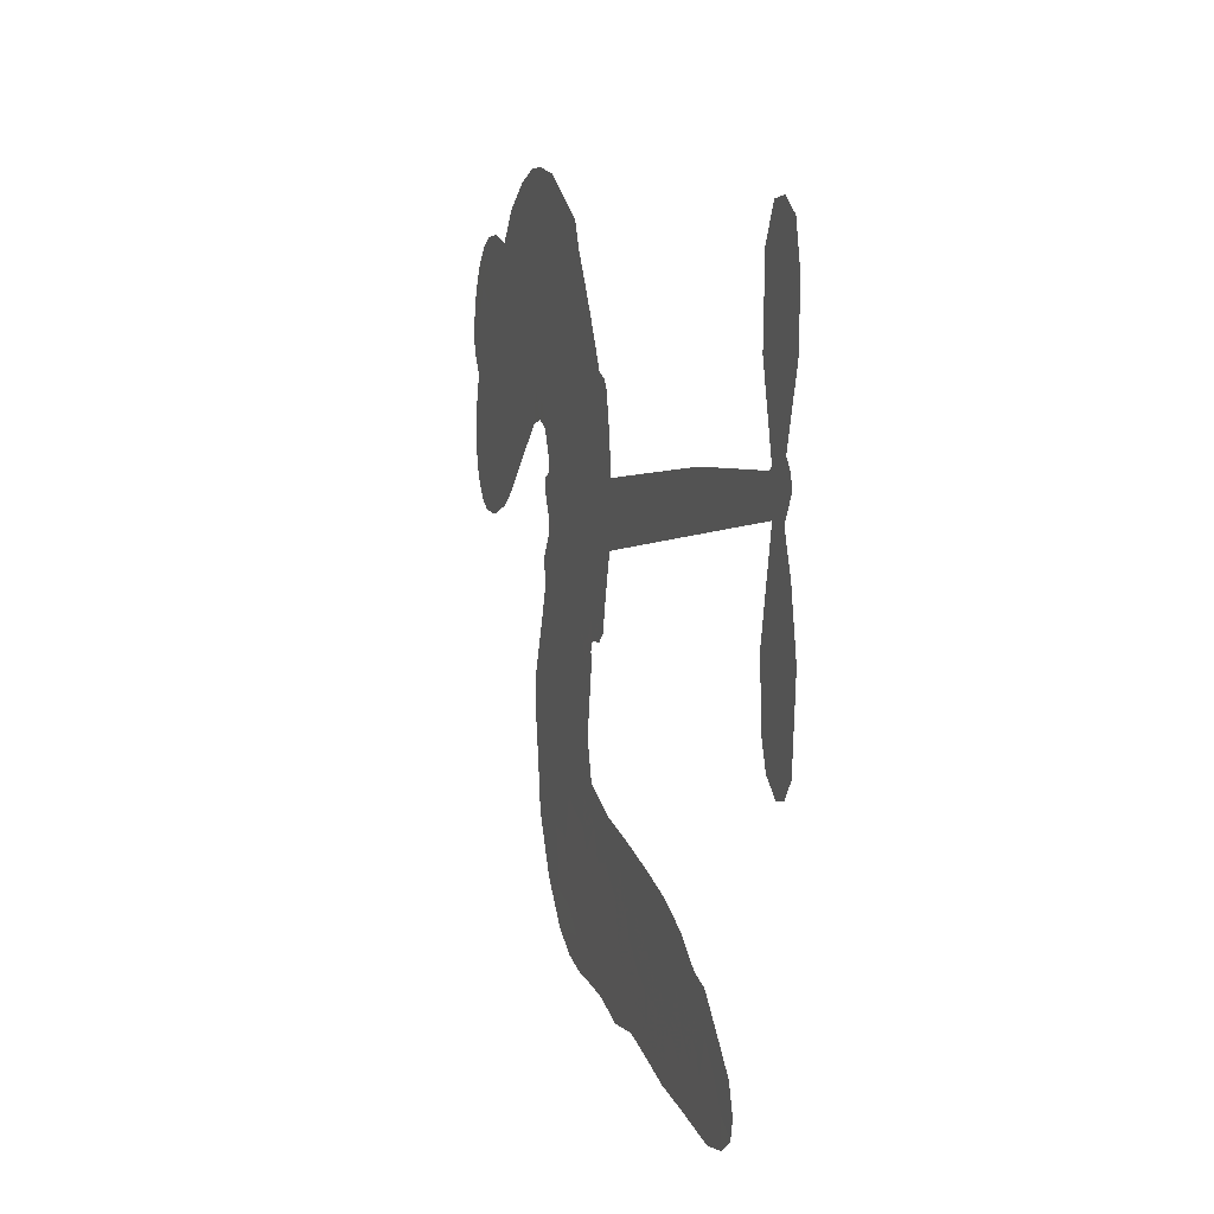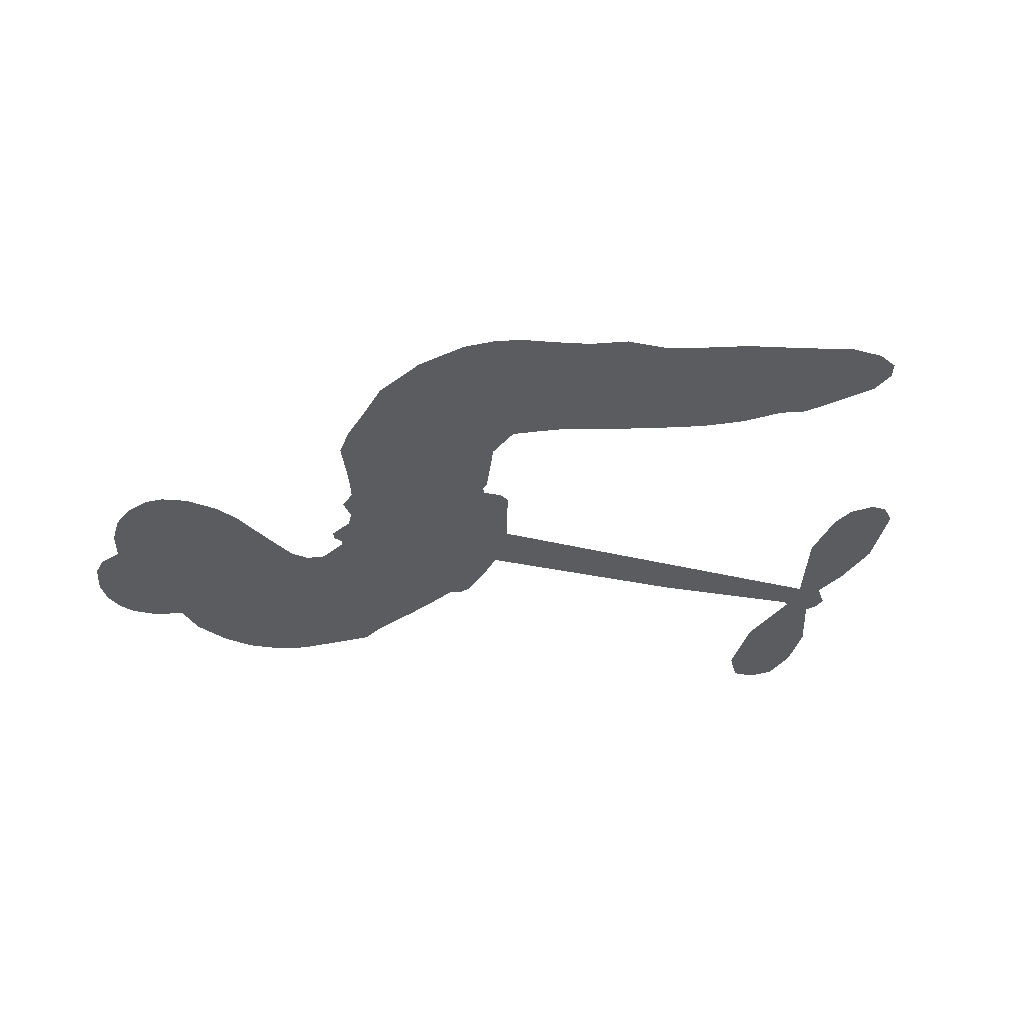
<metadata>
{"format":"obj","ext":"obj","renderer":"f3d","projection":"perspective","resolution":1024,"background":"white","views":[{"elev":-0.5,"azim":73.3,"up":"+Y"},{"elev":-34.4,"azim":-17.3,"up":"+Z"}]}
</metadata>
<code>
v -2277 840.5 0.2257
v -2276 891.3 0.2142
v -2262 939.7 0.1893
v -2285 973.3 0.1564
v -2290 1009 0.1258
v -2278 1060 0
v -2258 1094 0.102
v -2233 1116 0.135
v -2206 1126 0.1547
v -2165 1126 0.1819
v -2119 1107 0.2241
v -2081 1147 0.2597
v -2025 1175 0.2811
v -1974 1186 0.2947
v -1932 1182 0.3046
v -1875 1165 0.3194
v -1767 1090 0.357
v -1751 1050 0.3705
v -1659 888.6 0.4716
v -1642 881.9 0.486
v -1630 867.2 0.5
v -1612 758.6 0.5272
v -1282 753.9 0.6118
v -1057 737 0.6795
v -1049 742.2 0.6864
v -1076 856.6 0.7179
v -1068 965.8 0.7338
v -1042 1010 0.7382
v -1010 1010 0.741
v -979.2 985 0.75
v -966.5 923.3 0.73
v -972.8 842.1 0.7164
v -1008 749.3 0.6913
v -993.8 730.6 0.6867
v -991.6 710.7 0.6845
v -1013 680.1 0.6806
v -994 623.6 0.6797
v -978.6 540 0.6797
v -992.8 427.6 0.6797
v -1014 405.3 0.6797
v -1038 403.6 0.6797
v -1067 429.5 0.6797
v -1080 467.2 0.6797
v -1085 554.1 0.6797
v -1049 686.1 0.6784
v -1617 671.2 0.5463
v -1645 571.4 0.5748
v -1662 561.1 0.5774
v -1690 562.9 0.5876
v -1697 550.4 0.6008
v -1694 536.9 0.6103
v -1711 444.3 0.669
v -1694 387.9 0.7013
v -1622 351.7 0.6935
v -1406 275.3 0.5832
v -1346 242.6 0.546
v -1298 204.2 0.5055
v -1262 189.4 0.4795
v -1182 102.3 0.3786
v -1171 64.55 0.324
v -1178 39.14 0.25
v -1208 23.61 0.3476
v -1255 21.62 0.4048
v -1413 62.44 0.5381
v -1531 104.8 0.6229
v -1596 107.8 0.662
v -1649 130.6 0.6969
v -1752 152.7 0.7854
v -1791 168 0.8353
v -1834 196.6 1
v -1889 259.3 0.7852
v -1930 340.7 0.7241
v -1952 467 0.6592
v -1953 517 0.64
v -1906 635.9 0.5732
v -1913 669.5 0.5548
v -1892 695.9 0.5366
v -1890 723 0.5138
v -1909 761.9 0.488
v -1904 775.4 0.4836
v -1888 780.8 0.475
v -1887 792.2 0.4601
v -1909 839.1 0.3966
v -1935 851.8 0.3579
v -1963 847.5 0.3262
v -2081 764.4 0.2586
v -2119 746.6 0.2511
v -2173 737.6 0.2439
v -2214 745.9 0.2394
v -2239 762.1 0.2368
v -2264 797.6 0.2319
v -1333 678.7 0.5994
v -1044 726 0.682
v -1863 784.9 0.4707
v -1711 565 0.5938
v -1702 490.1 0.6381
v -1888 761.7 0.4874
v -1657 856.3 0.4858
v -1633 620.1 0.5622
v -1191 682.5 0.6359
v -1028 740.5 0.688
v -1120 684.3 0.6569
v -1084 685.2 0.6682
v -1900 741.7 0.4976
v -1695 589.9 0.5788
v -1063 799.4 0.7066
v -1019 714.2 0.6836
v -1036 775.5 0.6984
v -1208 61.35 0.3594
v -1028 440 0.6797
v -1861 826.7 0.4356
v -1715 532.7 0.6142
v -1871 741.6 0.5014
v -2198 798.6 0.2382
v -2201 1074 0.1552
v -1954 895.7 0.3324
v -1618 811.3 0.5019
v -1667 588.6 0.574
v -1169 745.5 0.6416
v -1113 741.2 0.6585
v -1741 603.3 0.5787
v -1712 874.7 0.4567
v -1847 704.9 0.5268
v -1893 887.5 0.378
v -1673 633.6 0.5604
v -1069 710 0.6737
v -1766 550.4 0.6088
v -1100 712.6 0.6633
v -1133 714.7 0.6528
v -1863 658.7 0.5563
v -1304 134.6 0.4835
v -1067 620.1 0.6798
v -1026 970.4 0.7367
v -990.2 795.7 0.7065
v -985.7 483.8 0.6797
v -2224 1001 0.1614
v -1155 683.4 0.6462
v -1291 168.2 0.4878
v -1037 647.4 0.6796
v -1358 176 0.5314
v -1222 145.9 0.436
v -1262 136.6 0.4558
v -1960 1111 0.2996
v -1743 233 0.7746
v -2232 830.9 0.2303
v -2129 816.5 0.2508
v -2239 1060 0.111
v -1782 798.7 0.4757
v -1769 479.4 0.6496
v -1072 911.2 0.7265
v -1026 814.1 0.709
v -2249 973.7 0.1686
v -2195 934 0.2103
v -2212 966.5 0.189
v -2144 981.4 0.2197
v -2183 996.7 0.1922
v -1334 42.84 0.4788
v -1232 101 0.4135
v -1956 1151 0.2993
v -1829 1044 0.3529
v -1758 193.9 0.8021
v -2113 783.2 0.2536
v -2023 806.1 0.2803
v -2157 783.1 0.2454
v -1825 803.1 0.4638
v -1734 473.1 0.6517
v -1764 418.2 0.6851
v -2175 963.1 0.2092
v -2133 915.2 0.2398
v -2139 1045 0.2106
v -2199 1034 0.1665
v -2001 1135 0.2852
v -1910 1126 0.3145
v -1791 1058 0.3597
v -1700 142.5 0.7377
v -1794 229.7 0.8371
v -1825 757.4 0.4939
v -1801 874.5 0.4282
v -2153 1014 0.2071
v -2098 1011 0.2406
v -1821 1128 0.3381
v -1875 857.9 0.4059
v -1723 202.5 0.7629
v -1675 251.3 0.7213
v -1823 842.5 0.4387
v -1825 1086 0.3449
v -1704 971.9 0.4135
v -1847 879.3 0.4069
v -1865 1112 0.329
v -1855 956.3 0.3697
v -1782 983.9 0.3864
v -1863 916.9 0.3811
v -1776 1022 0.3747
v -1807 926.5 0.4007
v -1919 945.8 0.3427
v -1727 1012 0.3907
v -1899 918.9 0.3617
v -1743 976.7 0.4009
v -1767 942.7 0.408
v -1725 936.9 0.4239
v -1748 902.7 0.4322
v -1681 930.9 0.4395
v -1755 856.7 0.4521
v -1704 907.3 0.4445
v -1926 881.6 0.3566
v -1740 571.2 0.5947
v -1772 584.5 0.5908
v -1786 646.4 0.5591
v -1830 554.1 0.6117
v -993.9 949.8 0.7369
v -1031 926.9 0.7299
v -1037 881.4 0.722
v -2176 854.5 0.2361
v -2167 818.7 0.2418
v -1697 777.2 0.5029
v -2232 905.1 0.211
v -2023 879.6 0.2908
v -1727 409 0.6893
v -1762 347.3 0.7251
v -1727 367.5 0.7096
v -1759 382.8 0.705
v -1824 390.5 0.7037
v -1795 367.1 0.7171
v -1715 303 0.7315
v -1854 326.5 0.7473
v -1731 333.2 0.7248
v -1769 292.4 0.7615
v -1682 339.1 0.71
v -1830 354.7 0.7274
v -1940 404.2 0.6901
v -1809 314.1 0.7569
v -2156 1084 0.1933
v -2171 1054 0.1846
v -2042 1139 0.2717
v -2071 1102 0.2538
v -2027 1100 0.2745
v -2054 1049 0.2617
v -1904 1174 0.3118
v -1926 1153 0.3078
v -1802 198.1 0.8842
v -1841 246 0.8518
v -2094 956.7 0.2505
v -1848 1146 0.3281
v -1912 1048 0.3236
v -1821 671.4 0.5464
v -1829 626.5 0.5721
v -1762 718.1 0.5222
v -1804 710.3 0.5242
v -1778 683.4 0.5395
v -1735 655.9 0.5533
v -1879 494 0.6463
v -1042 845.9 0.7155
v -1006 859.5 0.7185
v -969.7 882.7 0.7232
v -999.9 905.5 0.7269
v -2199 831.2 0.2347
v -2214 868.9 0.2253
v -2181 895.4 0.2266
v -1652 780.5 0.5093
v -1714 825 0.4783
v -2229 938 0.1974
v -1986 874.9 0.3121
v -1996 921.1 0.3038
v -1993 826.7 0.2987
v -2075 820.9 0.2655
v -2028 842.8 0.2851
v -2068 864.9 0.2703
v -2060 916.9 0.2714
v -1769 256.5 0.7878
v -1733 269.9 0.7543
v -1806 273.4 0.7952
v -1845 286.8 0.7847
v -1669 295.5 0.7124
v -1512 315.4 0.6428
v -1645 324 0.7002
v -1627 285.6 0.6932
v -1566 333.9 0.6703
v -1631 242.5 0.6962
v -1659 212.6 0.7136
v -1554 253.5 0.6548
v -1606 316.3 0.6848
v -1693 221.5 0.7373
v -1652 172.1 0.7058
v -1595 259.5 0.6767
v -1568 293.2 0.666
v -1607 154.9 0.6752
v -1529 282 0.6458
v -1580 204.7 0.6647
v -1486 222.9 0.6146
v -1620 204.3 0.6883
v -1459 295.9 0.6131
v -1516 247.2 0.6342
v -1539 214.1 0.6426
v -1477 261.5 0.6166
v -1547 158.9 0.6397
v -1431 228.4 0.5857
v -1658 369.5 0.7027
v -2100 1068 0.2353
v -2112 982.3 0.2374
v -2128 953.3 0.2343
v -2078 985.7 0.2548
v -2063 1017 0.2592
v -2053 955.5 0.2708
v -1998 1019 0.2913
v -2041 989.1 0.2734
v -2009 960.9 0.2928
v -1964 952.9 0.3173
v -1946 926.6 0.3315
v -1930 997.2 0.3253
v -1979 987.1 0.3044
v -1898 1087 0.3226
v -1938 1078 0.3098
v -1870 1056 0.337
v -1988 1071 0.291
v -1957 1039 0.3071
v -1883 1011 0.3424
v -1796 610.8 0.5786
v -1828 590.4 0.5919
v -1928 576.8 0.6113
v -1871 607.4 0.5866
v -1916 606.2 0.5936
v -1892 580.8 0.6036
v -1904 535.1 0.628
v -1758 630.6 0.5663
v -1710 628.7 0.5645
v -1692 674 0.5454
v -1921 492.7 0.6483
v -1871 377.5 0.7103
v -2250 865.3 0.2217
v -1655 818.2 0.4951
v -1751 819 0.472
v -1785 836.7 0.4535
v -1743 772.5 0.4968
v -1689 846.3 0.4769
v -2052 785.3 0.2675
v -2028 910.4 0.2876
v -2097 921.4 0.2543
v -2109 880 0.2533
v -2147 879.6 0.2406
v -1576 138 0.6543
v -1505 180.4 0.6182
v -2086 1040 0.2449
v -2023 1067 0.2761
v -1897 976.9 0.3446
v -1863 530 0.6271
v -1822 494.2 0.6437
v -1941 547.1 0.6271
v -1655 670 0.5475
v -1634 716.1 0.5353
v -1726 697.7 0.5342
v -1683 724.6 0.5264
v -1685 807.5 0.4925
v -1782 756.1 0.4999
v -2103 844.1 0.2572
v -1511 140.4 0.6153
v -1472 84.41 0.5793
v -1440 148.8 0.5739
v -1501 94.81 0.6006
v -1474 124.7 0.5895
v -1437 107.1 0.5625
v -1475 160.7 0.5968
v -1446 190.3 0.5858
v -1388 131.6 0.538
v -1400 193.7 0.561
v -1368 213 0.5482
v -1334 201 0.525
v -1376 259.1 0.5649
v -1475 675 0.5668
v -1447 756.2 0.5732
v -1654 745.3 0.5228
v -1720 738.5 0.5162
v -1402 97.5 0.5385
v -1348 95.14 0.5021
v -1374 52.84 0.5102
v -1280 90.59 0.4493
v -1397 233.7 0.569
v -1546 673.1 0.5522
v -1314 100.7 0.4787
v -1295 32.37 0.4437
v -1305 66.17 0.4618
v -1267 56.19 0.4252
v -1529 757.4 0.5547
v -1604 727.4 0.5374
v -1570 758 0.5441
v -1036 489.6 0.6797
v -1007 515.1 0.6797
v -1029 568.9 0.6797
v -1083 510.6 0.6797
v -1046 529.5 0.6797
v -2255 1025 0.1157
v -1751 515.2 0.6274
v -1789 517.7 0.6288
v -1815 963.9 0.3826
v -1820 1004 0.3671
v -1782 901.5 0.4213
v -1909 300.2 0.7518
v -1892 334.6 0.7348
v -1440 263.4 0.5978
v -1899 442.7 0.6725
v -1857 421.5 0.685
v -1809 438.4 0.6748
v -1862 459.6 0.6639
v -1778 447.4 0.6685
v -1829 462.9 0.6614
v -1408 160.4 0.5572
v -1345 136.4 0.5116
v -1325 164 0.5075
v -1550 717.8 0.5506
v -1582 672.1 0.5468
v -1511 698.8 0.5592
v -1488 756.8 0.564
v -1404 676.9 0.5828
v -1473 717.2 0.5674
v -1440 675.9 0.5747
v -1364 755.1 0.5922
v -1423 717.8 0.5786
v -1379 713.3 0.5888
v -1405 755.7 0.5826
v -1369 677.8 0.591
v -986.3 581.8 0.6797
v -1030 607.9 0.6797
v -1076 587.1 0.6797
v -1853 990.3 0.3594
v -1946 435.6 0.6737
v -1900 404 0.6931
v -1935 372.6 0.7075
v -1903 364.9 0.7149
v -1581 704.9 0.545
v -1225 749.7 0.6259
v -1199 720.6 0.6334
v -1262 680.6 0.6169
v -1226 681.6 0.6262
v -1245 715.9 0.6213
v -1286 713.6 0.6111
v -1323 754.5 0.6019
v -1339 718.1 0.5981
v -1684 186.6 0.7309
v -1721 168.3 0.7601
f 112 206 391
f 186 160 174
f 75 130 76
f 203 122 201
f 105 121 206
f 45 107 93
f 51 50 112
f 123 78 77
f 89 88 114
f 125 118 99
f 1 91 145
f 162 164 87
f 25 108 106
f 43 42 110
f 80 79 97
f 126 93 24
f 58 138 142
f 179 299 180
f 128 129 102
f 105 125 325
f 52 166 167
f 143 159 172
f 240 176 70
f 142 138 131
f 176 240 161
f 223 231 219
f 59 158 109
f 95 112 50
f 117 21 98
f 113 94 97
f 97 104 113
f 104 78 113
f 349 383 22
f 166 112 391
f 105 95 49
f 74 73 327
f 51 112 96
f 82 94 111
f 107 34 101
f 52 218 53
f 323 345 322
f 203 260 122
f 90 89 114
f 167 221 218
f 145 256 257
f 91 90 114
f 298 232 170
f 98 19 334
f 282 183 437
f 77 76 130
f 4 3 152
f 152 5 4
f 56 365 366
f 45 126 103
f 115 9 8
f 8 7 147
f 45 139 36
f 106 151 252
f 147 7 6
f 381 158 375
f 114 145 91
f 246 208 245
f 136 154 156
f 10 9 115
f 19 122 334
f 205 83 124
f 17 174 18
f 84 205 116
f 165 111 94
f 182 83 111
f 162 146 164
f 239 15 159
f 206 207 127
f 129 137 102
f 236 234 235
f 350 250 326
f 172 159 14
f 180 302 342
f 126 45 93
f 322 318 320
f 239 238 15
f 211 150 212
f 5 152 390
f 136 152 154
f 25 93 101
f 31 30 210
f 107 45 36
f 124 192 197
f 161 183 144
f 119 430 137
f 120 119 129
f 296 364 376
f 359 361 355
f 287 274 285
f 363 373 406
f 276 285 281
f 50 49 95
f 53 218 220
f 275 54 297
f 49 48 118
f 126 128 103
f 274 287 294
f 58 57 138
f 78 123 113
f 407 406 131
f 118 105 49
f 375 158 142
f 68 161 69
f 61 109 62
f 421 139 132
f 109 60 59
f 166 52 96
f 423 394 160
f 60 109 61
f 348 349 351
f 85 84 116
f 141 58 142
f 162 87 86
f 43 110 385
f 134 32 151
f 386 385 135
f 110 42 41
f 110 135 385
f 102 103 128
f 57 366 407
f 40 110 41
f 40 39 110
f 421 387 420
f 119 137 129
f 141 158 59
f 37 36 139
f 105 206 95
f 47 118 48
f 94 81 97
f 95 206 112
f 430 433 432
f 432 100 430
f 413 416 369
f 82 81 94
f 177 165 94
f 98 20 19
f 98 21 20
f 97 79 104
f 63 62 109
f 108 151 106
f 117 330 259
f 210 133 211
f 93 107 101
f 83 82 111
f 259 22 117
f 348 99 46
f 47 99 118
f 24 93 25
f 132 139 45
f 35 34 107
f 126 24 128
f 101 34 33
f 118 125 105
f 130 123 77
f 115 8 147
f 128 24 120
f 108 101 33
f 27 133 28
f 108 33 134
f 255 253 254
f 185 111 165
f 28 133 29
f 133 30 29
f 129 128 120
f 110 39 135
f 159 15 14
f 145 114 256
f 193 160 394
f 101 108 25
f 389 388 385
f 36 35 107
f 168 154 153
f 81 80 97
f 372 373 363
f 151 108 134
f 214 114 164
f 145 257 329
f 163 265 335
f 179 233 171
f 390 6 5
f 147 390 171
f 113 123 177
f 177 123 248
f 209 346 392
f 397 396 225
f 261 154 152
f 27 150 211
f 253 252 151
f 152 136 390
f 3 2 216
f 168 169 300
f 261 152 3
f 168 156 154
f 261 153 154
f 234 236 172
f 179 156 155
f 147 171 115
f 64 374 372
f 375 380 381
f 141 142 158
f 142 131 375
f 172 14 13
f 143 173 239
f 308 205 197
f 196 198 187
f 283 175 67
f 161 144 176
f 264 266 163
f 214 146 213
f 85 262 264
f 262 85 116
f 114 88 164
f 87 164 88
f 177 94 113
f 332 148 331
f 112 166 96
f 166 149 403
f 346 209 345
f 223 219 221
f 169 168 153
f 155 156 168
f 265 162 86
f 162 265 146
f 179 180 170
f 11 10 232
f 136 156 171
f 171 156 179
f 12 234 13
f 172 13 234
f 173 311 189
f 189 311 313
f 16 173 189
f 200 198 199
f 288 280 284
f 183 282 144
f 270 184 224
f 70 176 241
f 245 248 123
f 148 165 177
f 188 194 192
f 188 182 185
f 179 155 299
f 179 170 233
f 299 300 242
f 301 302 180
f 188 192 124
f 17 181 186
f 83 182 124
f 438 161 68
f 437 283 279
f 288 290 286
f 220 226 228
f 332 165 148
f 188 185 178
f 17 186 174
f 189 186 181
f 174 193 18
f 185 182 111
f 202 187 200
f 182 188 124
f 16 189 243
f 311 173 312
f 189 313 186
f 194 190 192
f 18 193 196
f 194 188 178
f 190 195 197
f 160 193 174
f 198 196 193
f 122 204 201
f 393 194 199
f 160 313 316
f 304 314 343
f 190 197 192
f 198 193 191
f 197 195 308
f 199 191 393
f 198 191 199
f 395 194 178
f 198 200 187
f 201 200 199
f 204 19 202
f 395 199 194
f 201 395 203
f 332 178 185
f 204 202 200
f 260 331 333
f 201 204 200
f 19 204 122
f 83 205 84
f 197 205 124
f 207 206 121
f 206 127 391
f 324 317 207
f 130 320 246
f 250 350 249
f 123 130 245
f 127 207 209
f 207 121 324
f 30 133 210
f 133 27 211
f 150 26 212
f 210 211 255
f 252 212 26
f 253 255 212
f 146 354 339
f 258 153 216
f 146 214 164
f 256 214 213
f 353 247 333
f 348 46 349
f 2 1 329
f 216 257 258
f 307 263 308
f 354 267 338
f 52 167 218
f 221 220 218
f 221 167 223
f 269 270 227
f 219 226 220
f 53 220 228
f 167 222 223
f 219 220 221
f 402 400 404
f 328 225 229
f 222 229 223
f 269 227 271
f 226 227 224
f 224 273 228
f 397 72 396
f 71 70 241
f 227 226 219
f 226 224 228
f 223 229 231
f 144 269 176
f 273 224 184
f 297 53 228
f 399 251 327
f 231 229 225
f 400 402 399
f 426 427 425
f 71 241 272
f 219 231 227
f 10 115 232
f 233 115 171
f 170 232 233
f 115 233 232
f 11 235 12
f 234 12 235
f 11 232 298
f 236 143 172
f 235 11 298
f 235 237 343
f 299 301 180
f 237 302 304
f 143 239 159
f 173 16 238
f 173 238 239
f 70 69 240
f 161 240 69
f 176 269 271
f 271 231 272
f 338 268 337
f 262 263 217
f 314 312 143
f 189 181 243
f 316 313 244
f 246 245 130
f 249 248 245
f 319 322 321
f 318 207 317
f 250 249 208
f 215 260 333
f 249 245 208
f 248 247 353
f 250 208 324
f 247 248 249
f 325 250 324
f 325 326 250
f 230 399 424
f 400 222 401
f 106 252 26
f 253 151 32
f 255 254 31
f 212 252 253
f 210 255 31
f 253 32 254
f 212 255 211
f 214 256 114
f 257 256 213
f 257 213 258
f 216 2 329
f 339 258 213
f 169 153 258
f 330 117 98
f 326 351 350
f 331 260 203
f 259 330 352
f 3 216 261
f 153 261 216
f 263 262 116
f 266 264 262
f 310 304 305
f 301 242 303
f 265 266 267
f 266 262 217
f 267 266 217
f 265 163 266
f 268 267 217
f 268 338 267
f 263 336 217
f 268 303 337
f 270 269 144
f 227 231 271
f 270 144 282
f 227 270 224
f 272 231 225
f 176 271 241
f 272 225 396
f 241 271 272
f 184 278 276
f 228 273 275
f 276 284 285
f 285 274 277
f 273 276 275
f 284 276 278
f 184 276 273
f 54 275 281
f 175 283 437
f 276 281 275
f 279 184 282
f 278 184 279
f 437 279 282
f 290 288 284
f 376 398 296
f 277 54 281
f 282 184 270
f 438 183 161
f 66 286 67
f 67 286 283
f 279 290 278
f 284 280 285
f 285 280 287
f 277 281 285
f 340 65 295
f 278 290 284
f 292 287 280
f 294 287 292
f 340 286 66
f 341 293 295
f 292 280 293
f 358 359 355
f 279 283 290
f 286 290 283
f 293 280 288
f 291 294 398
f 294 292 289
f 295 293 288
f 289 292 293
f 294 289 296
f 294 291 274
f 340 288 286
f 293 341 289
f 361 362 341
f 365 376 364
f 342 170 180
f 275 297 228
f 237 235 298
f 300 299 155
f 301 299 242
f 168 300 155
f 337 300 169
f 242 337 303
f 342 302 237
f 305 301 303
f 311 312 244
f 336 303 268
f 307 310 306
f 301 305 302
f 305 303 306
f 303 336 306
f 304 302 305
f 307 306 263
f 305 306 310
f 308 263 116
f 307 195 309
f 308 116 205
f 195 307 308
f 309 344 316
f 309 244 315
f 307 309 310
f 315 310 309
f 312 173 143
f 313 311 244
f 314 143 236
f 315 312 314
f 244 309 316
f 186 313 160
f 343 314 236
f 315 314 304
f 315 304 310
f 244 312 315
f 344 309 195
f 393 394 423
f 208 246 317
f 318 317 246
f 75 320 130
f 207 318 209
f 323 251 345
f 320 318 246
f 320 321 322
f 322 319 323
f 320 75 321
f 318 322 209
f 347 74 323
f 327 323 74
f 317 324 208
f 325 324 121
f 105 325 121
f 326 325 125
f 348 326 125
f 350 247 249
f 230 425 399
f 323 327 251
f 427 397 328
f 73 399 327
f 145 329 1
f 216 329 257
f 334 330 98
f 215 352 260
f 332 331 203
f 331 148 333
f 178 332 203
f 332 185 165
f 353 333 148
f 371 247 350
f 122 260 334
f 334 260 352
f 336 263 306
f 265 86 335
f 268 217 336
f 300 337 242
f 337 169 338
f 169 258 339
f 265 354 146
f 146 339 213
f 169 339 338
f 65 340 66
f 288 340 295
f 65 355 295
f 341 295 355
f 237 298 342
f 170 342 298
f 235 343 236
f 304 343 237
f 195 190 344
f 423 344 190
f 346 345 251
f 322 345 209
f 399 425 400
f 391 392 149
f 99 348 125
f 323 319 347
f 413 410 368
f 259 370 22
f 215 351 370
f 326 348 351
f 371 333 247
f 370 351 349
f 371 215 333
f 259 352 215
f 334 352 330
f 148 177 353
f 248 353 177
f 267 354 265
f 339 354 338
f 360 363 357
f 289 341 362
f 357 359 360
f 358 356 359
f 364 140 365
f 360 359 356
f 355 65 358
f 361 359 357
f 356 64 360
f 364 405 140
f 361 357 362
f 355 361 341
f 357 363 405
f 289 362 296
f 360 64 372
f 374 157 373
f 296 362 364
f 362 357 405
f 366 365 140
f 398 376 55
f 366 140 407
f 56 366 57
f 417 415 418
f 365 56 367
f 428 384 383
f 22 370 349
f 215 370 259
f 350 351 371
f 215 371 351
f 373 157 380
f 363 360 372
f 378 375 131
f 373 378 406
f 372 374 373
f 381 380 379
f 365 367 376
f 55 376 367
f 377 410 408
f 46 383 349
f 406 378 131
f 373 380 378
f 63 381 379
f 380 375 378
f 157 379 380
f 63 109 381
f 158 381 109
f 408 382 384
f 22 383 384
f 386 135 38
f 377 408 428
f 428 46 409
f 385 386 389
f 387 386 38
f 389 44 388
f 421 420 37
f 422 44 387
f 386 387 389
f 43 385 388
f 44 389 387
f 171 390 136
f 6 390 147
f 392 391 127
f 166 391 149
f 209 392 127
f 149 392 346
f 394 393 191
f 190 194 393
f 193 394 191
f 423 160 316
f 203 395 178
f 199 395 201
f 272 396 71
f 222 328 229
f 328 397 225
f 291 398 55
f 294 296 398
f 400 328 222
f 401 222 167
f 399 402 251
f 167 403 401
f 404 149 346
f 404 400 401
f 346 251 402
f 166 403 167
f 404 403 149
f 404 401 403
f 346 402 404
f 140 405 363
f 362 405 364
f 407 131 138
f 363 406 140
f 407 138 57
f 140 406 407
f 410 377 368
f 413 411 410
f 428 408 384
f 382 408 410
f 413 414 416
f 382 410 411
f 369 411 413
f 416 414 412
f 436 434 435
f 413 368 414
f 417 416 412
f 92 436 419
f 418 369 416
f 417 419 436
f 139 421 37
f 417 418 416
f 417 412 419
f 387 38 420
f 422 421 132
f 344 423 316
f 421 422 387
f 393 423 190
f 72 397 427
f 399 73 424
f 400 425 328
f 425 427 328
f 425 230 426
f 72 427 426
f 46 428 383
f 377 428 409
f 119 429 430
f 137 430 100
f 432 433 431
f 429 23 433
f 434 431 433
f 433 430 429
f 434 433 23
f 415 417 436
f 92 431 434
f 434 436 92
f 434 23 435
f 415 436 435
f 437 183 438
f 68 175 438
f 437 438 175

</code>
